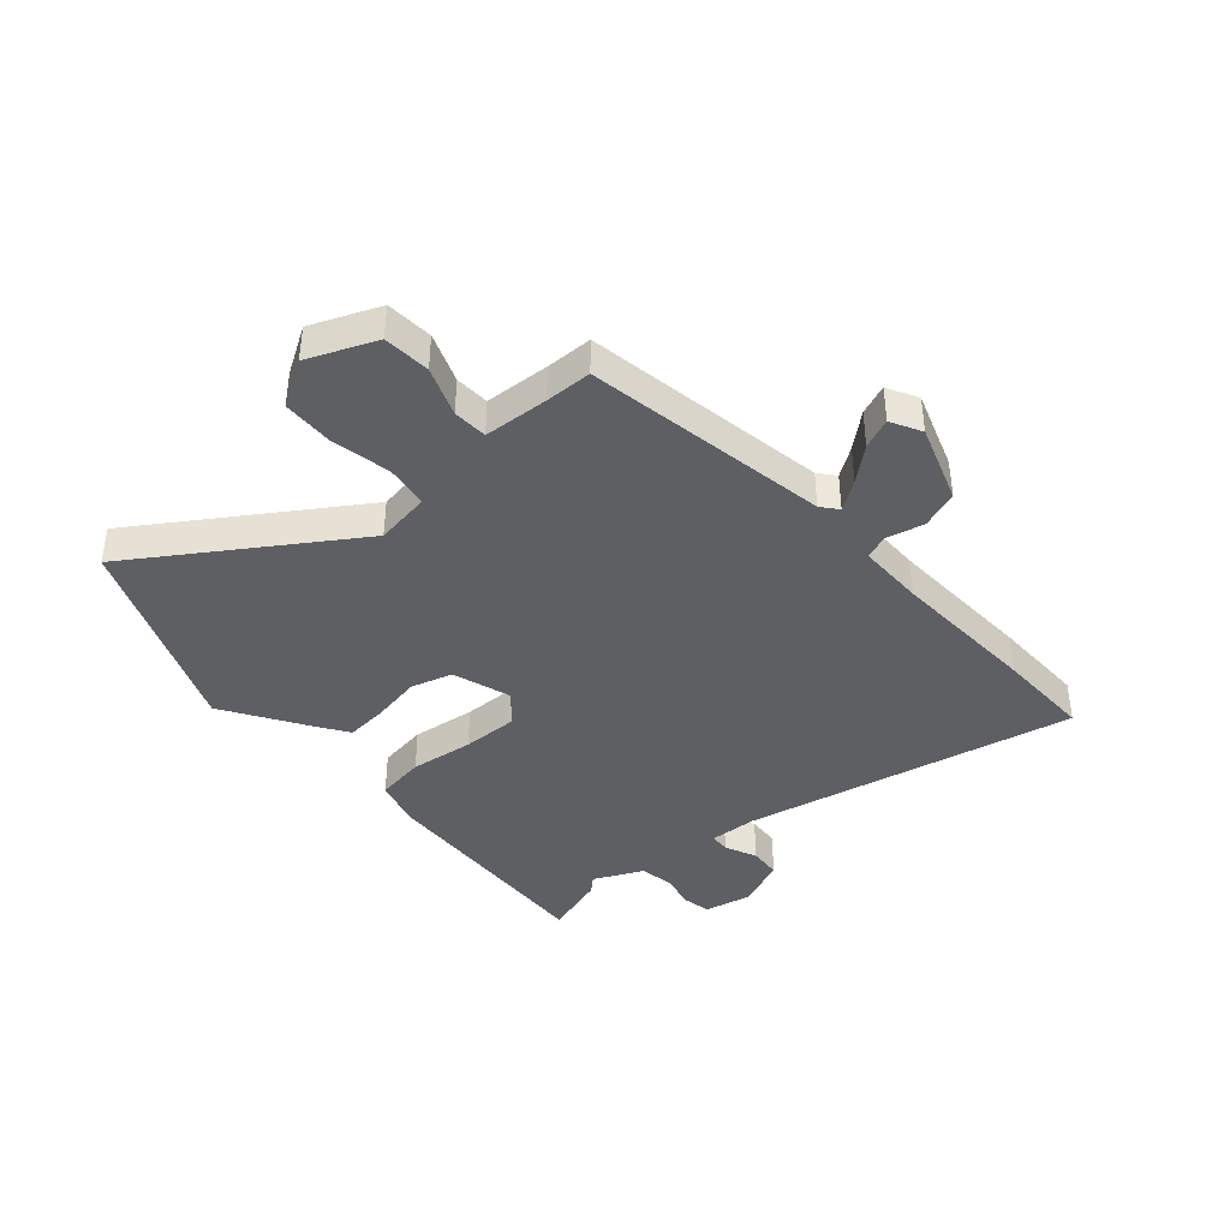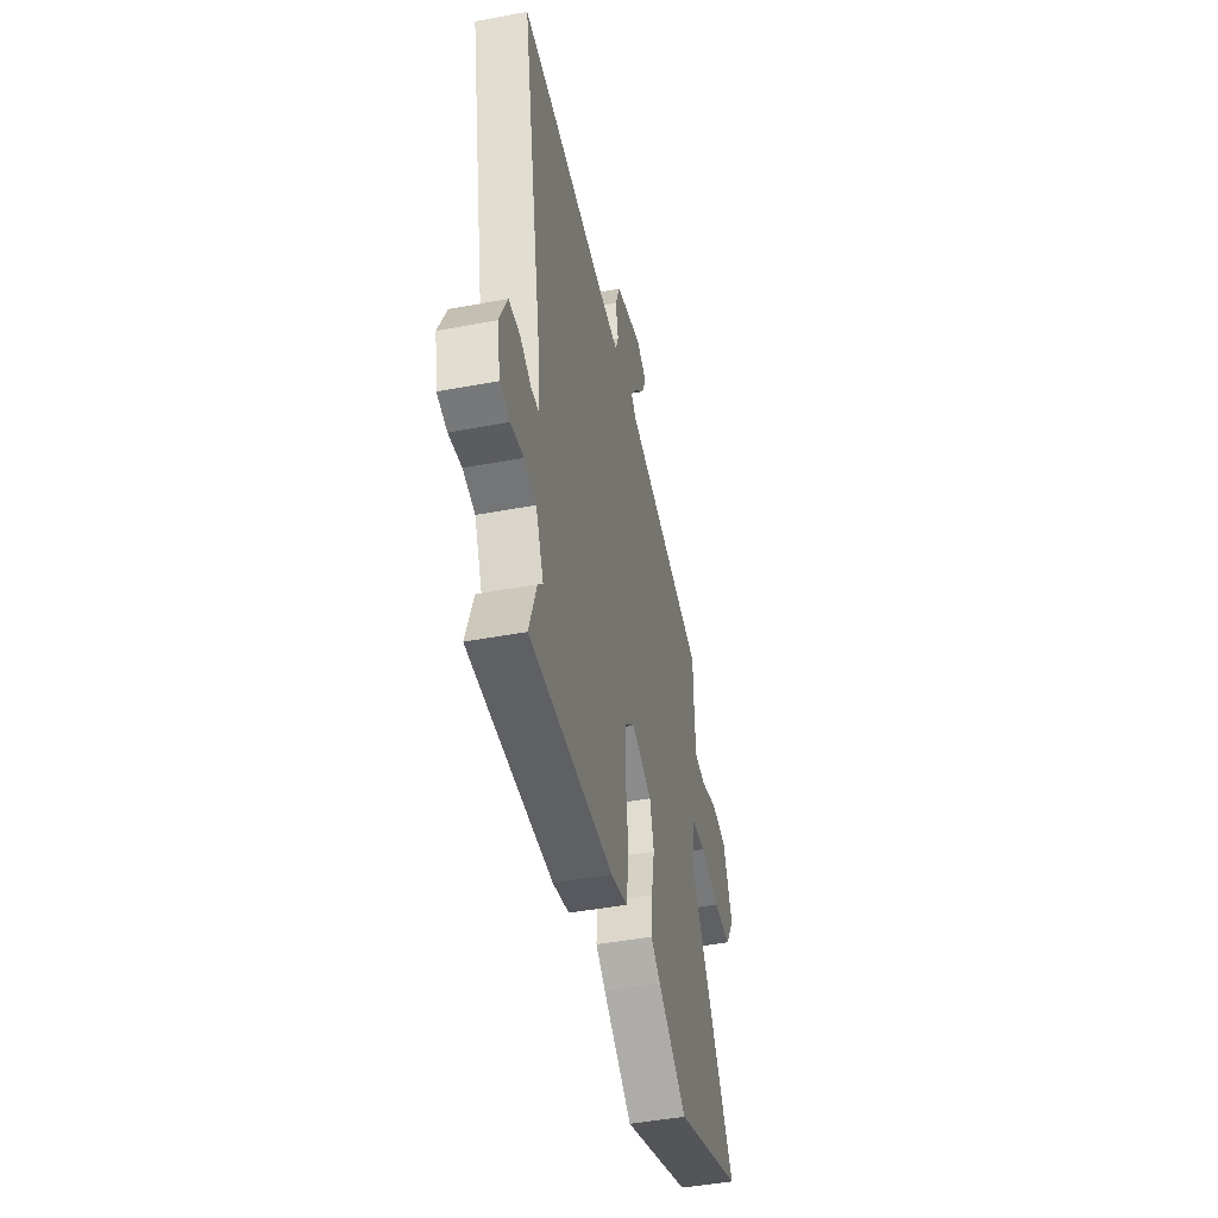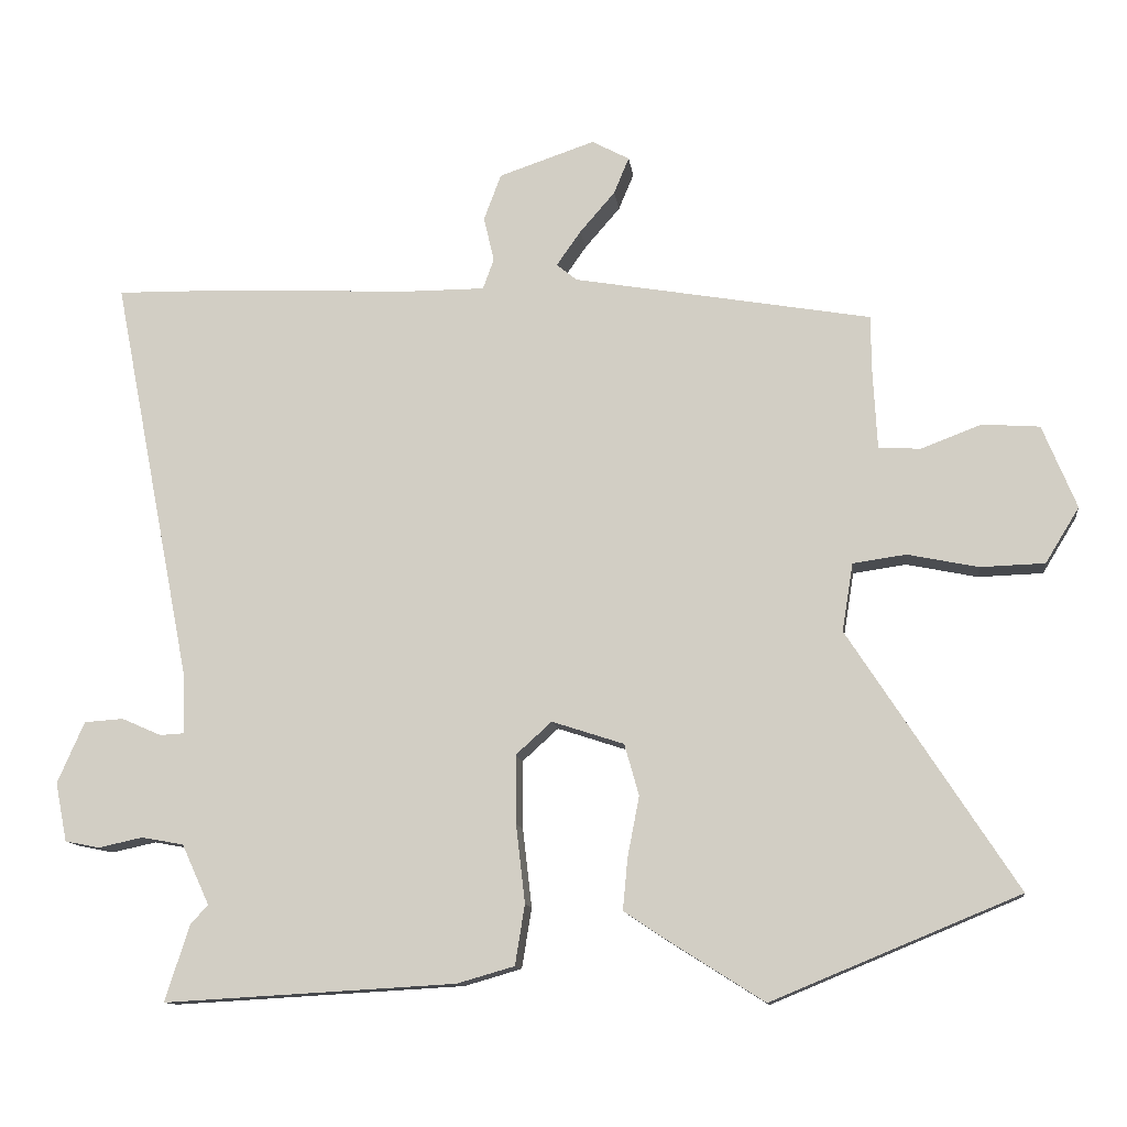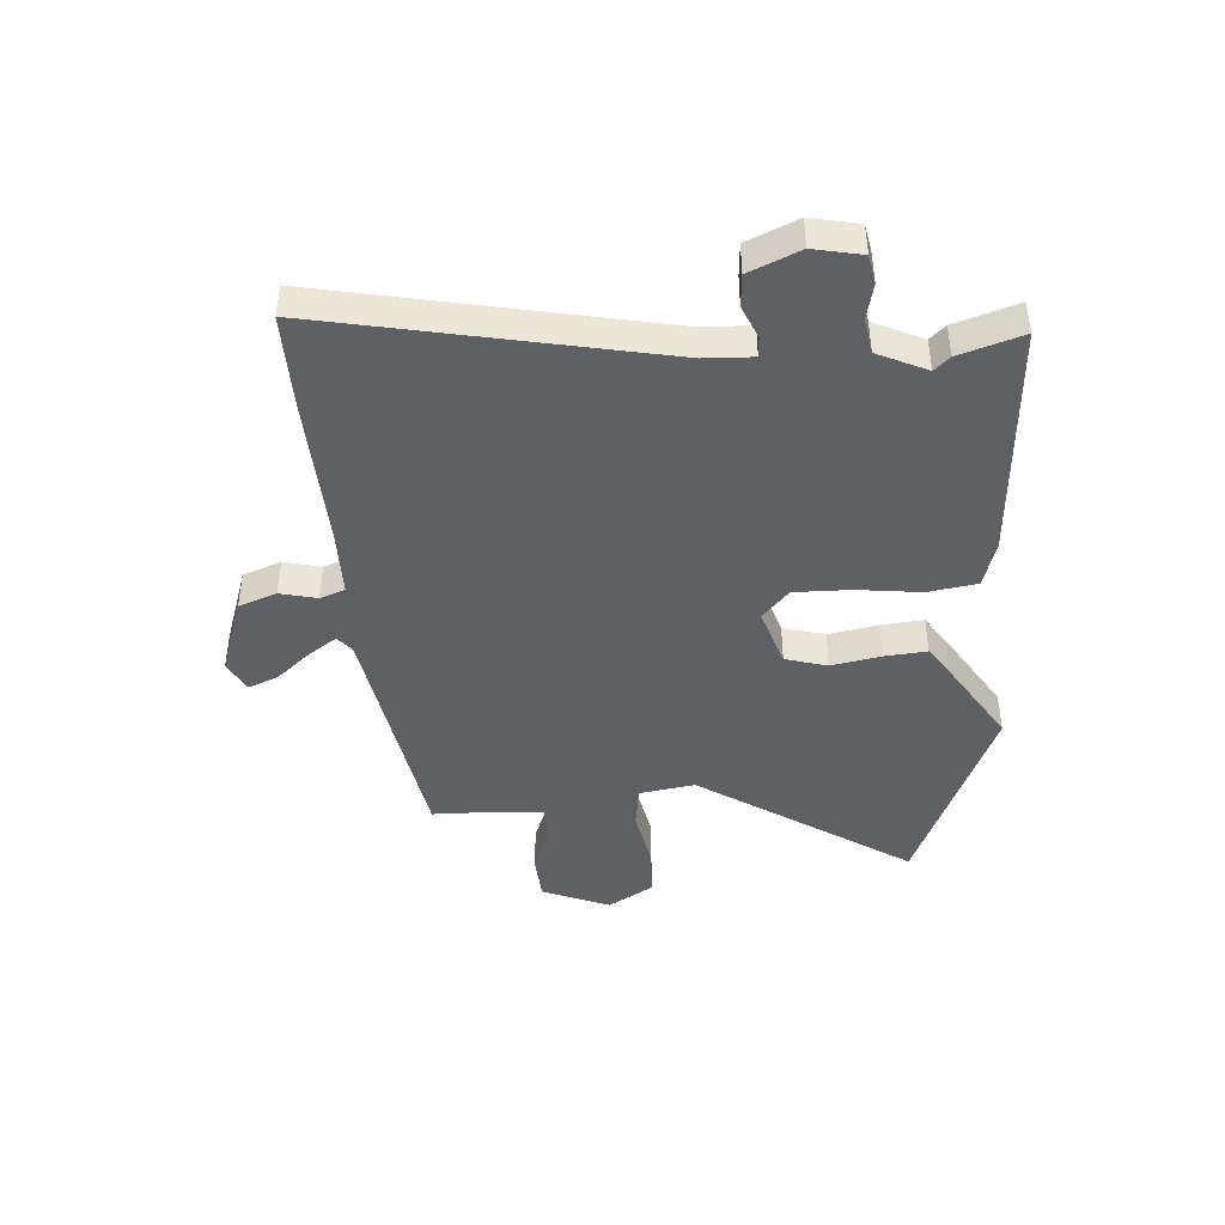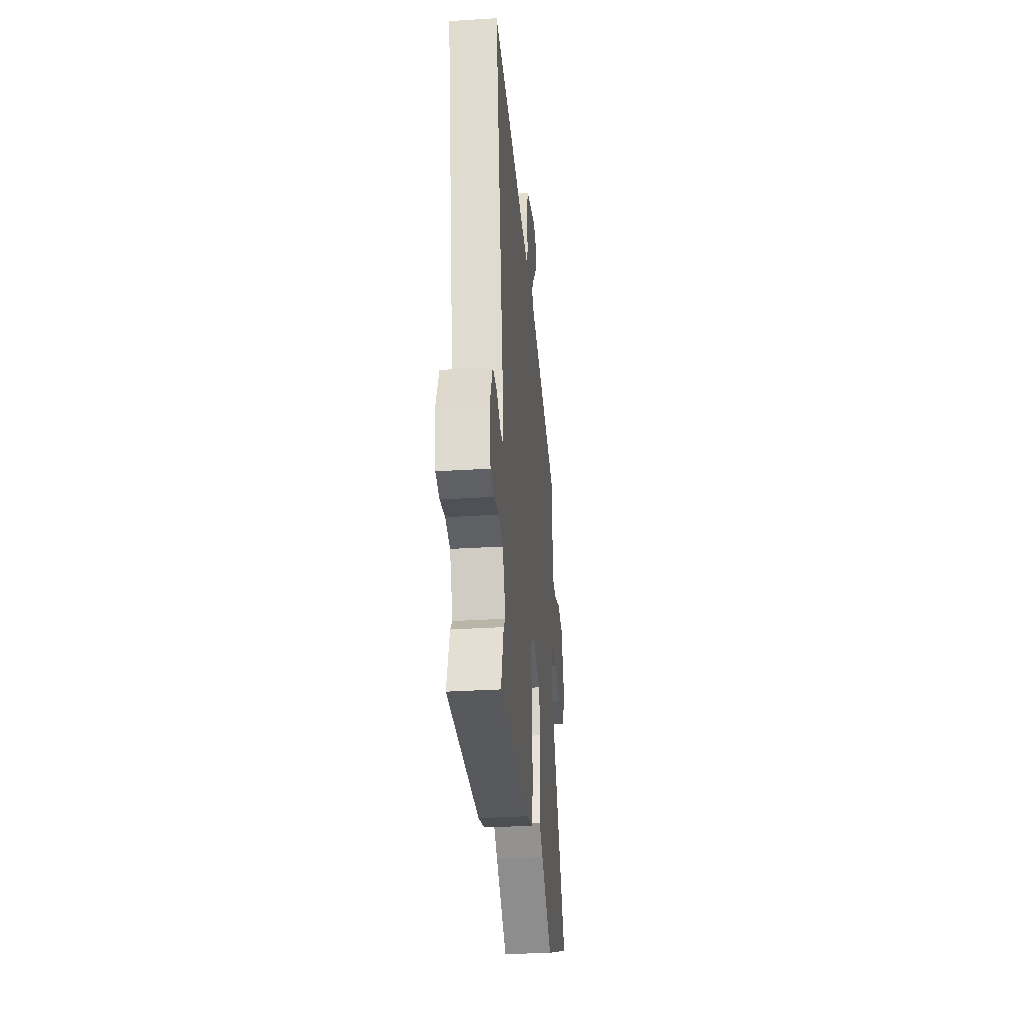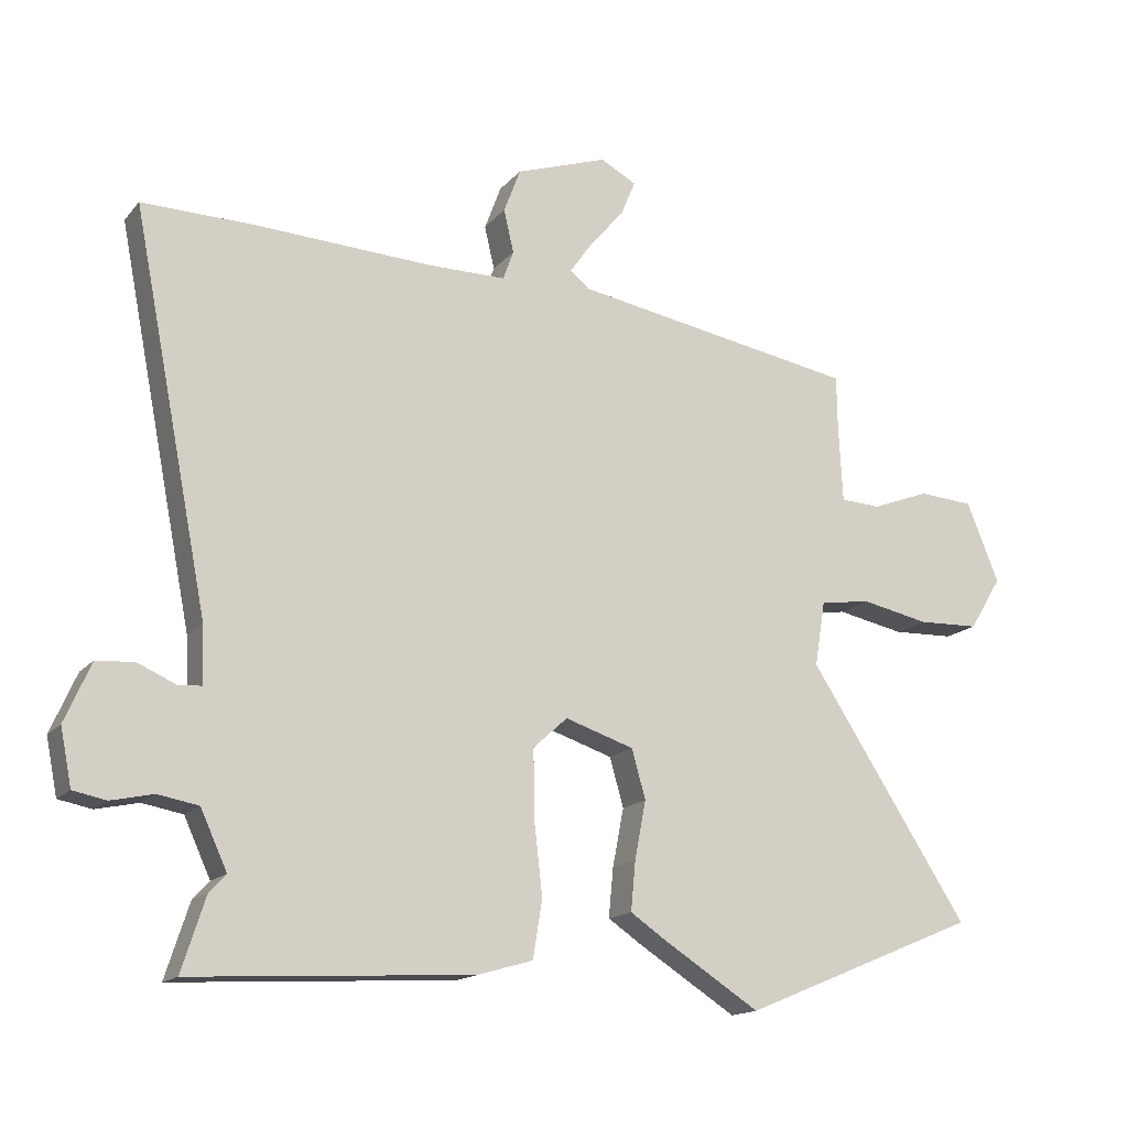
<metadata>
{"format":"obj","ext":"obj","renderer":"f3d","projection":"perspective","resolution":1024,"background":"white","views":[{"elev":-40.1,"azim":-49.1,"up":"+Y"},{"elev":-46.6,"azim":102.1,"up":"+Z"},{"elev":-12.0,"azim":-172.8,"up":"+Z"},{"elev":-43.5,"azim":93.8,"up":"+Y"},{"elev":-32.7,"azim":94.9,"up":"+Z"},{"elev":-15.7,"azim":154.2,"up":"+Z"}]}
</metadata>
<code>
v 0.45 0.07 0.499
v 0.621 0.07 0.502
v 0.505 0.07 -0.089
v 0.502 0.07 -0.174
v 0.538 0.07 -0.176
v 0.595 0.07 -0.151
v 0.652 0.07 -0.155
v 0.691 0.07 -0.244
v 0.674 0.07 -0.329
v 0.624 0.07 -0.339
v 0.56 0.07 -0.325
v 0.499 0.07 -0.336
v 0.459 0.07 -0.423
v 0.484 0.07 -0.45
v 0.52 0.07 -0.561
v 0.097 0.07 -0.537
v 0.014 0.07 -0.513
v 0 0.07 -0.426
v 0.013 0.07 -0.313
v 0.014 0.07 -0.214
v -0.038 0.07 -0.167
v -0.142 0.07 -0.201
v -0.163 0.07 -0.275
v -0.146 0.07 -0.363
v -0.139 0.07 -0.437
v -0.189 0.07 -0.471
v -0.339 0.07 -0.566
v -0.697 0.07 -0.418
v -0.455 0.07 -0.045
v -0.471 0.07 0.053
v -0.548 0.07 0.064
v -0.65 0.07 0.043
v -0.743 0.07 0.046
v -0.792 0.07 0.126
v -0.743 0.07 0.246
v -0.66 0.07 0.252
v -0.573 0.07 0.219
v -0.512 0.07 0.222
v -0.506 0.07 0.337
v -0.505 0.07 0.419
v -0.074 0.07 0.494
v -0.045 0.07 0.518
v -0.08 0.07 0.568
v -0.131 0.07 0.627
v -0.153 0.07 0.68
v -0.099 0.07 0.709
v 0.04 0.07 0.662
v 0.065 0.07 0.595
v 0.05 0.07 0.53
v 0.066 0.07 0.486
v 0.185 0.07 0.486
v 0.45 0 0.499
v 0.621 0 0.502
v 0.505 0 -0.089
v 0.502 0 -0.174
v 0.538 0 -0.176
v 0.595 0 -0.151
v 0.652 0 -0.155
v 0.691 0 -0.244
v 0.674 0 -0.329
v 0.624 0 -0.339
v 0.56 0 -0.325
v 0.499 0 -0.336
v 0.459 0 -0.423
v 0.484 0 -0.45
v 0.52 0 -0.561
v 0.097 0 -0.537
v 0.014 0 -0.513
v 0 0 -0.426
v 0.013 0 -0.313
v 0.014 0 -0.214
v -0.038 0 -0.167
v -0.142 0 -0.201
v -0.163 0 -0.275
v -0.146 0 -0.363
v -0.139 0 -0.437
v -0.189 0 -0.471
v -0.339 0 -0.566
v -0.697 0 -0.418
v -0.455 0 -0.045
v -0.471 0 0.053
v -0.548 0 0.064
v -0.65 0 0.043
v -0.743 0 0.046
v -0.792 0 0.126
v -0.743 0 0.246
v -0.66 0 0.252
v -0.573 0 0.219
v -0.512 0 0.222
v -0.506 0 0.337
v -0.505 0 0.419
v -0.074 0 0.494
v -0.045 0 0.518
v -0.08 0 0.568
v -0.131 0 0.627
v -0.153 0 0.68
v -0.099 0 0.709
v 0.04 0 0.662
v 0.065 0 0.595
v 0.05 0 0.53
v 0.066 0 0.486
v 0.185 0 0.486
f 47 48 49
f 46 47 49
f 45 46 49
f 44 45 49
f 43 44 49
f 42 43 49 50
f 41 42 50
f 39 40 41 50
f 38 39 50 51
f 35 36 37
f 34 35 37
f 33 34 37
f 32 33 37
f 31 32 37
f 30 31 37 38
f 27 28 29
f 26 27 29
f 25 26 29
f 24 25 29
f 23 24 29
f 22 23 29 30
f 51 1 2
f 38 51 2
f 30 38 2
f 22 30 2
f 21 22 2
f 17 18 19
f 16 17 19
f 15 16 19
f 14 15 19
f 13 14 19
f 12 13 19 20
f 9 10 11
f 8 9 11
f 7 8 11
f 6 7 11
f 5 6 11
f 12 20 21
f 11 12 21
f 5 11 21
f 4 5 21
f 21 2 3
f 3 4 21
f 100 99 98
f 100 98 97
f 100 97 96
f 100 96 95
f 100 95 94
f 101 100 94 93
f 101 93 92
f 101 92 91 90
f 102 101 90 89
f 88 87 86
f 88 86 85
f 88 85 84
f 88 84 83
f 88 83 82
f 89 88 82 81
f 80 79 78
f 80 78 77
f 80 77 76
f 80 76 75
f 80 75 74
f 81 80 74 73
f 53 52 102
f 53 102 89
f 53 89 81
f 53 81 73
f 53 73 72
f 70 69 68
f 70 68 67
f 70 67 66
f 70 66 65
f 70 65 64
f 71 70 64 63
f 62 61 60
f 62 60 59
f 62 59 58
f 62 58 57
f 62 57 56
f 72 71 63
f 72 63 62
f 72 62 56
f 72 56 55
f 54 53 72
f 72 55 54
f 1 52 53 2
f 2 53 54 3
f 3 54 55 4
f 4 55 56 5
f 5 56 57 6
f 6 57 58 7
f 7 58 59 8
f 8 59 60 9
f 9 60 61 10
f 10 61 62 11
f 11 62 63 12
f 12 63 64 13
f 13 64 65 14
f 14 65 66 15
f 15 66 67 16
f 16 67 68 17
f 17 68 69 18
f 18 69 70 19
f 19 70 71 20
f 20 71 72 21
f 21 72 73 22
f 22 73 74 23
f 23 74 75 24
f 24 75 76 25
f 25 76 77 26
f 26 77 78 27
f 27 78 79 28
f 28 79 80 29
f 29 80 81 30
f 30 81 82 31
f 31 82 83 32
f 32 83 84 33
f 33 84 85 34
f 34 85 86 35
f 35 86 87 36
f 36 87 88 37
f 37 88 89 38
f 38 89 90 39
f 39 90 91 40
f 40 91 92 41
f 41 92 93 42
f 42 93 94 43
f 43 94 95 44
f 44 95 96 45
f 45 96 97 46
f 46 97 98 47
f 47 98 99 48
f 48 99 100 49
f 49 100 101 50
f 50 101 102 51
f 51 102 52 1

</code>
